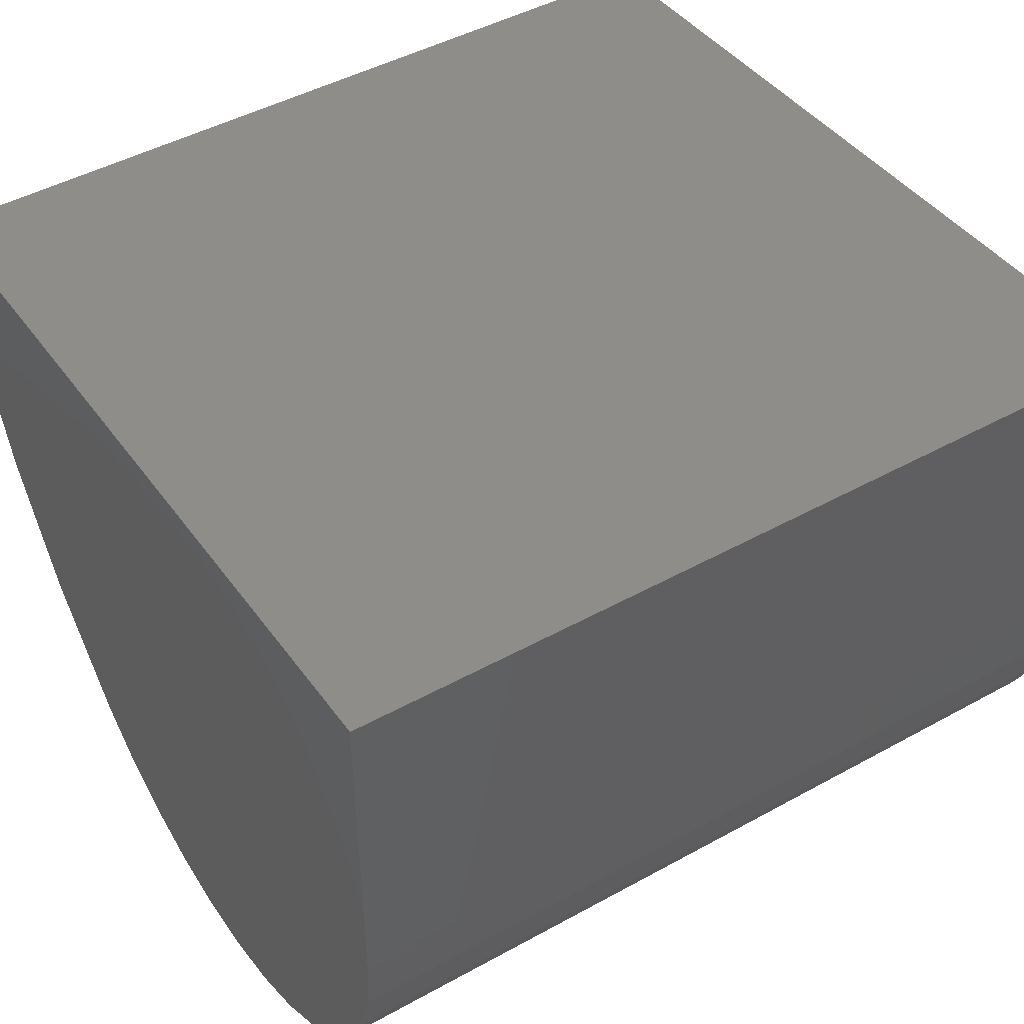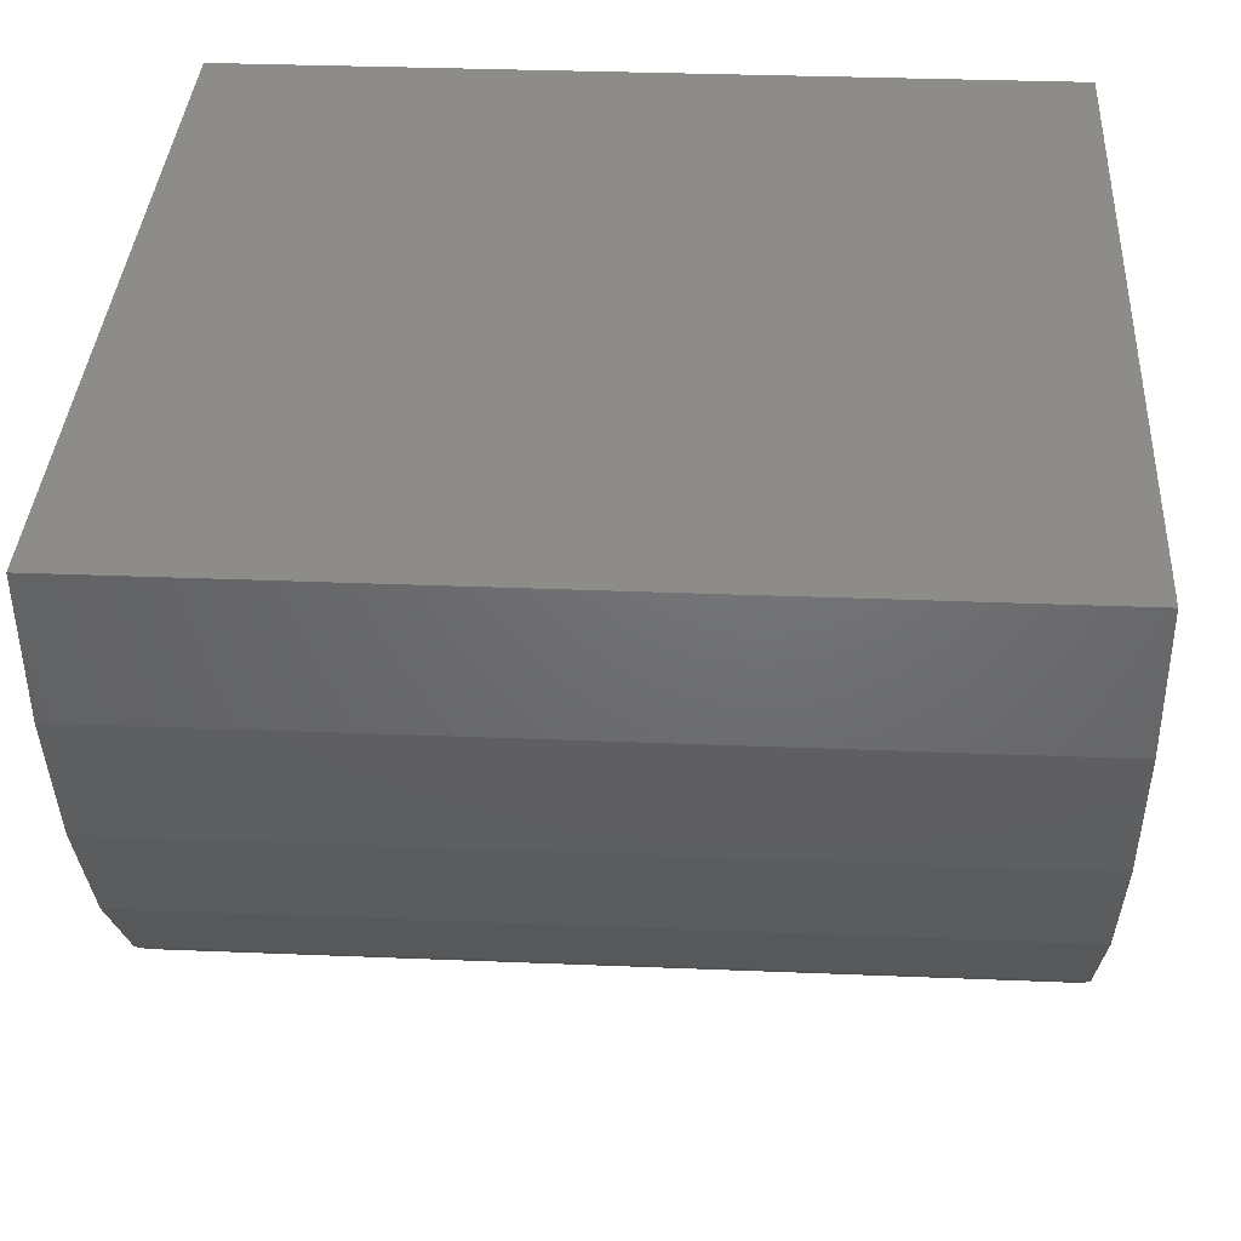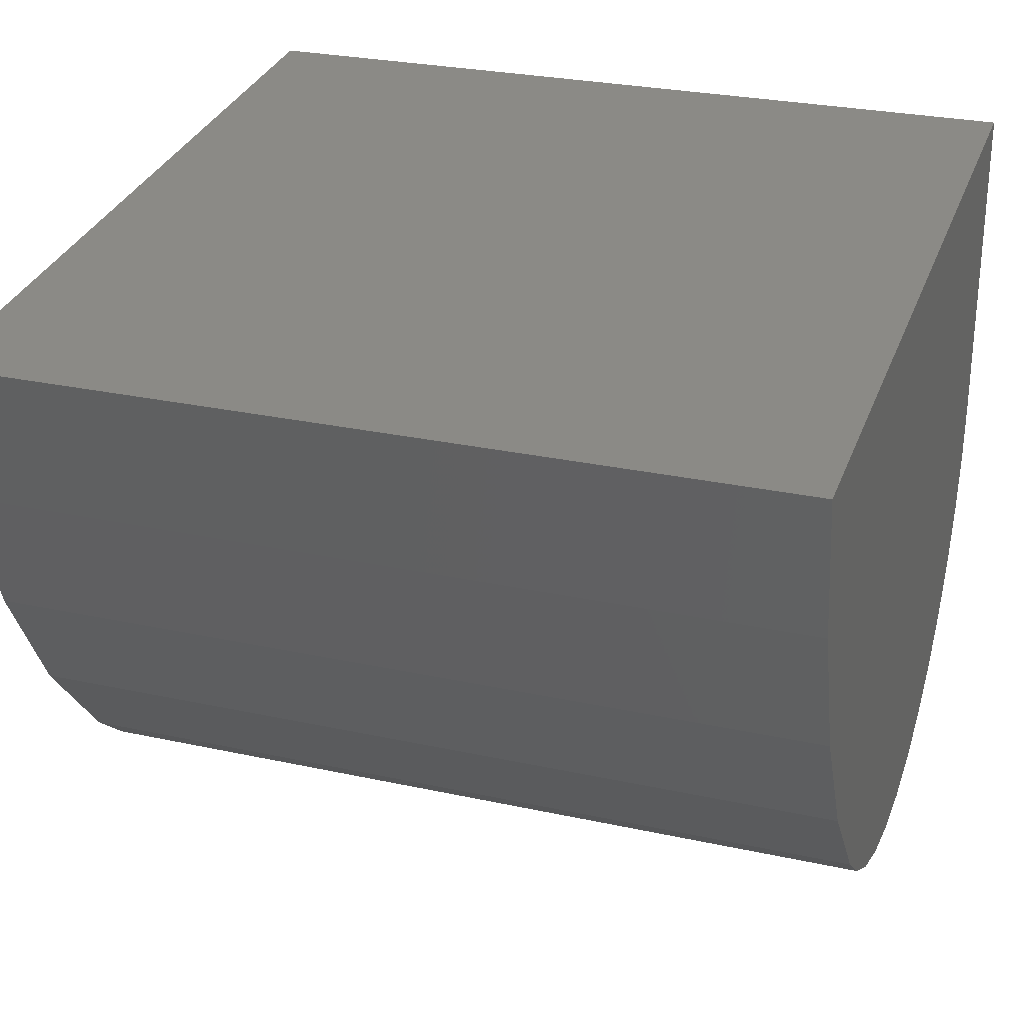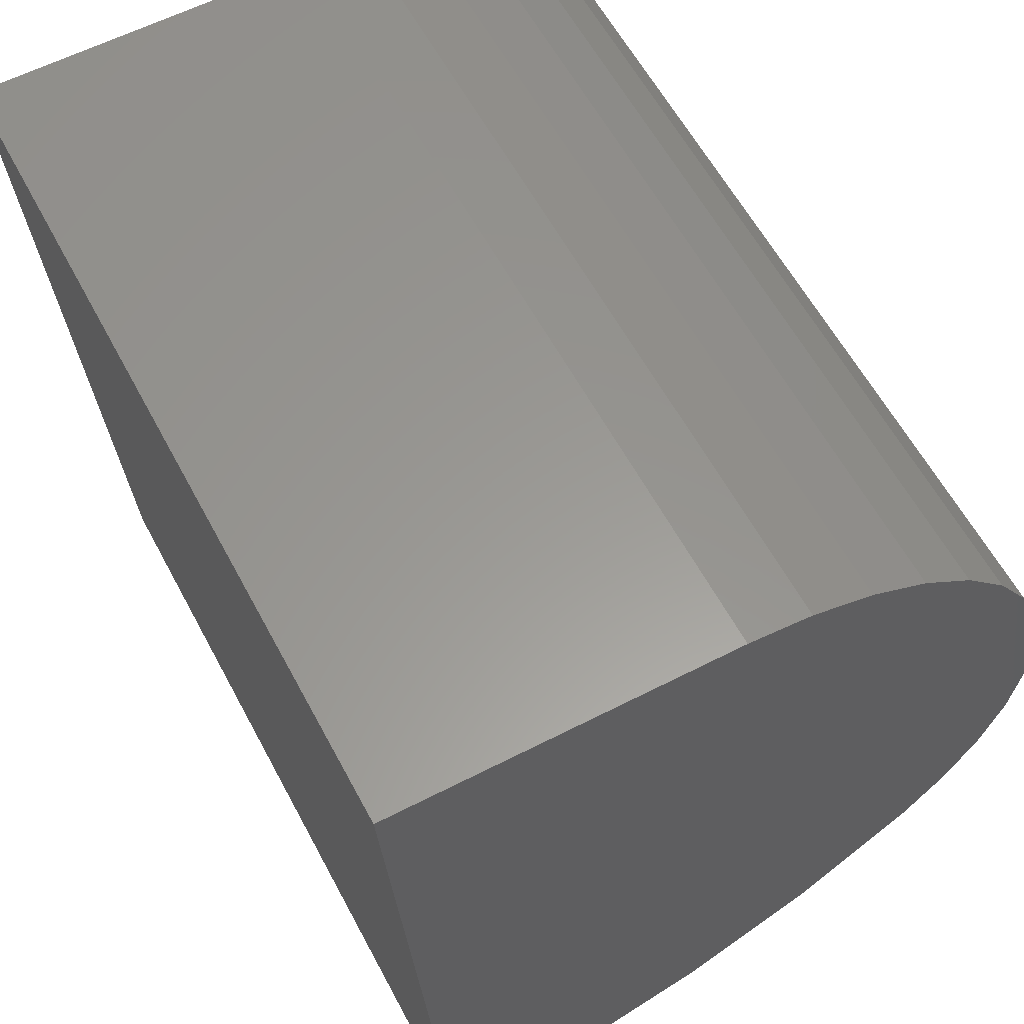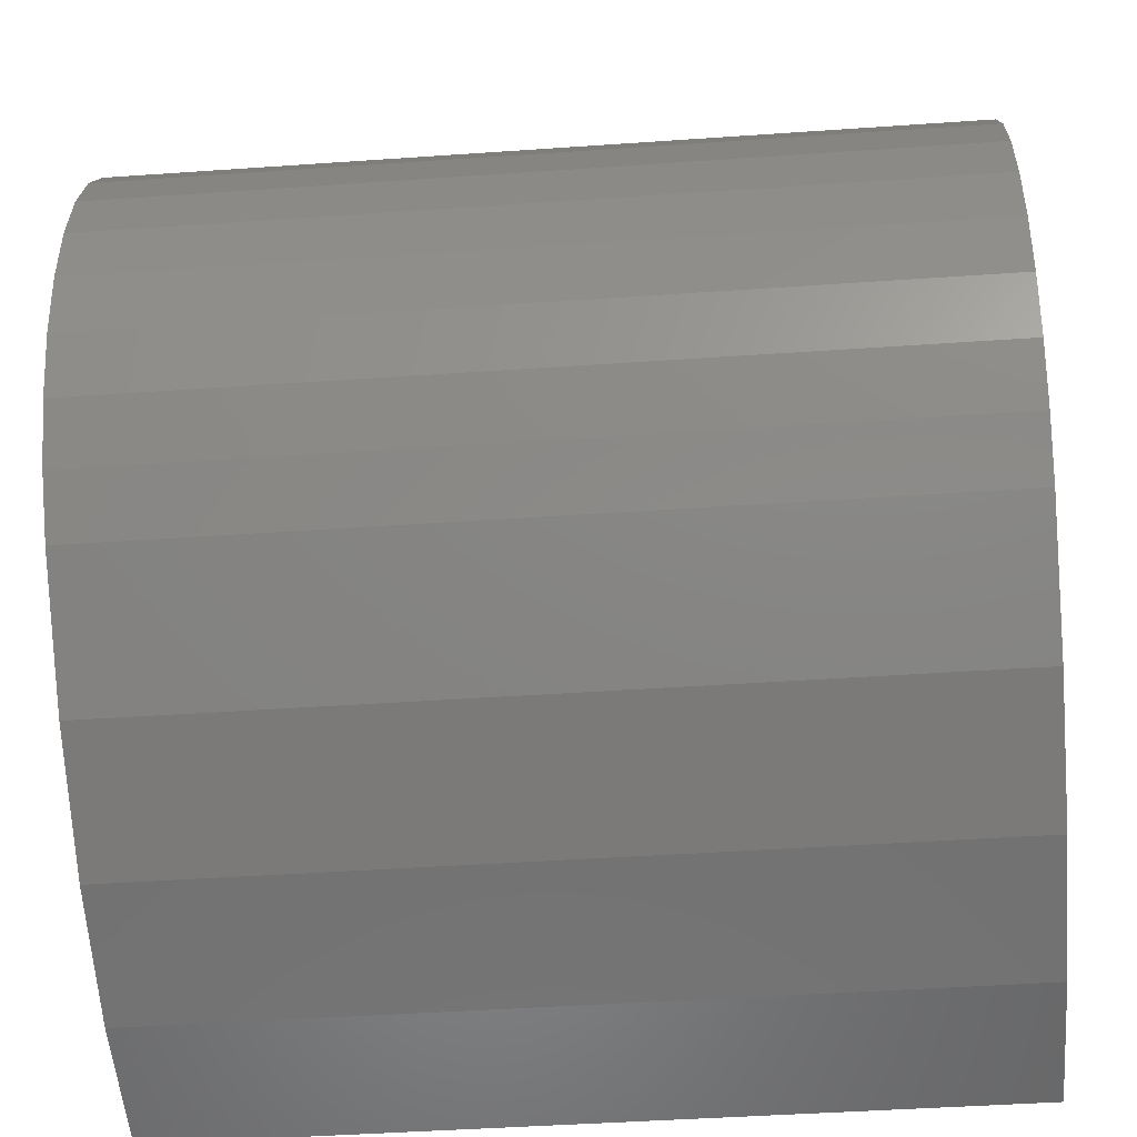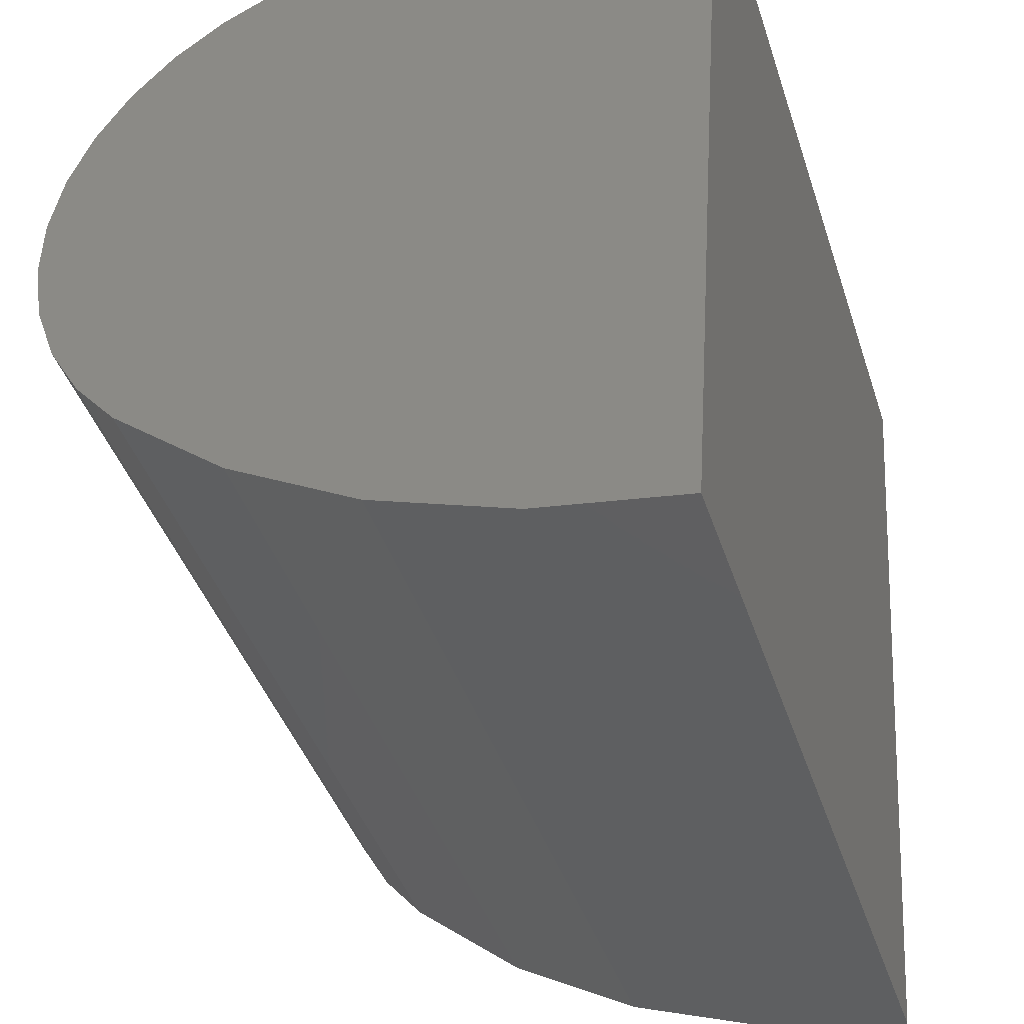
<metadata>
{"format":"stl","ext":"stl","renderer":"f3d","projection":"perspective","resolution":1024,"background":"white","views":[{"elev":46.2,"azim":147.7,"up":"+Z"},{"elev":32.2,"azim":3.3,"up":"+Z"},{"elev":27.6,"azim":18.5,"up":"+Z"},{"elev":59.5,"azim":62.1,"up":"+Y"},{"elev":-45.1,"azim":-175.4,"up":"+Y"},{"elev":-42.0,"azim":-72.4,"up":"+Y"}]}
</metadata>
<code>
# stl→obj: 38 verts, 72 faces
v -0.75 9.855e-17 0.1376
v -0.75 1.665e-16 0.75
v 0.75 2.651e-16 0.1376
v 0.75 3.331e-16 0.75
v -0.75 -0.5536 -0.4833
v -0.75 -0.6671 -0.4859
v -0.75 -0.4423 -0.4601
v -0.75 -0.7793 -0.468
v -0.75 -0.3372 -0.4171
v -0.75 -0.8864 -0.4301
v -0.75 -0.2415 -0.3559
v -0.75 -0.9849 -0.3734
v -0.75 -0.1585 -0.2783
v -0.75 -1.071 -0.2998
v -0.75 -0.0909 -0.187
v -0.75 -1.239 -0.0949
v -0.75 -0.04096 -0.08492
v -0.75 -0.01033 0.02449
v -0.75 -1.369 0.1363
v -0.75 -1.455 0.3867
v -0.75 -1.497 0.6484
v 0.75 -0.04096 -0.08492
v 0.75 -1.239 -0.0949
v 0.75 -0.0909 -0.187
v 0.75 -1.071 -0.2998
v 0.75 -0.1585 -0.2783
v 0.75 -0.9849 -0.3734
v 0.75 -0.2415 -0.3559
v 0.75 -0.8864 -0.4301
v 0.75 -0.3372 -0.4171
v 0.75 -0.7793 -0.468
v 0.75 -0.4423 -0.4601
v 0.75 -0.6671 -0.4859
v 0.75 -0.5536 -0.4833
v 0.75 -1.369 0.1363
v 0.75 -0.01033 0.02449
v 0.75 -1.497 0.6484
v 0.75 -1.455 0.3867
f 1 2 3
f 3 2 4
f 5 6 7
f 7 6 8
f 7 8 9
f 9 8 10
f 9 10 11
f 11 10 12
f 11 12 13
f 13 12 14
f 13 14 15
f 15 14 16
f 15 16 17
f 17 16 18
f 18 16 19
f 18 19 1
f 1 19 2
f 2 19 20
f 2 20 21
f 22 23 24
f 24 23 25
f 24 25 26
f 26 25 27
f 26 27 28
f 28 27 29
f 28 29 30
f 30 29 31
f 30 31 32
f 32 31 33
f 32 33 34
f 3 35 36
f 36 35 23
f 36 23 22
f 37 38 4
f 4 38 35
f 4 35 3
f 37 21 38
f 38 21 20
f 38 20 35
f 35 20 19
f 35 19 23
f 23 19 16
f 23 16 25
f 25 16 14
f 1 3 18
f 18 3 36
f 18 36 17
f 17 36 22
f 17 22 15
f 15 22 24
f 15 24 13
f 13 24 26
f 13 26 11
f 11 26 28
f 11 28 9
f 9 28 30
f 9 30 7
f 7 30 32
f 7 32 5
f 5 32 34
f 5 34 6
f 6 34 33
f 6 33 8
f 8 33 31
f 8 31 10
f 10 31 29
f 10 29 12
f 12 29 27
f 12 27 14
f 14 27 25
f 21 37 2
f 2 37 4

</code>
